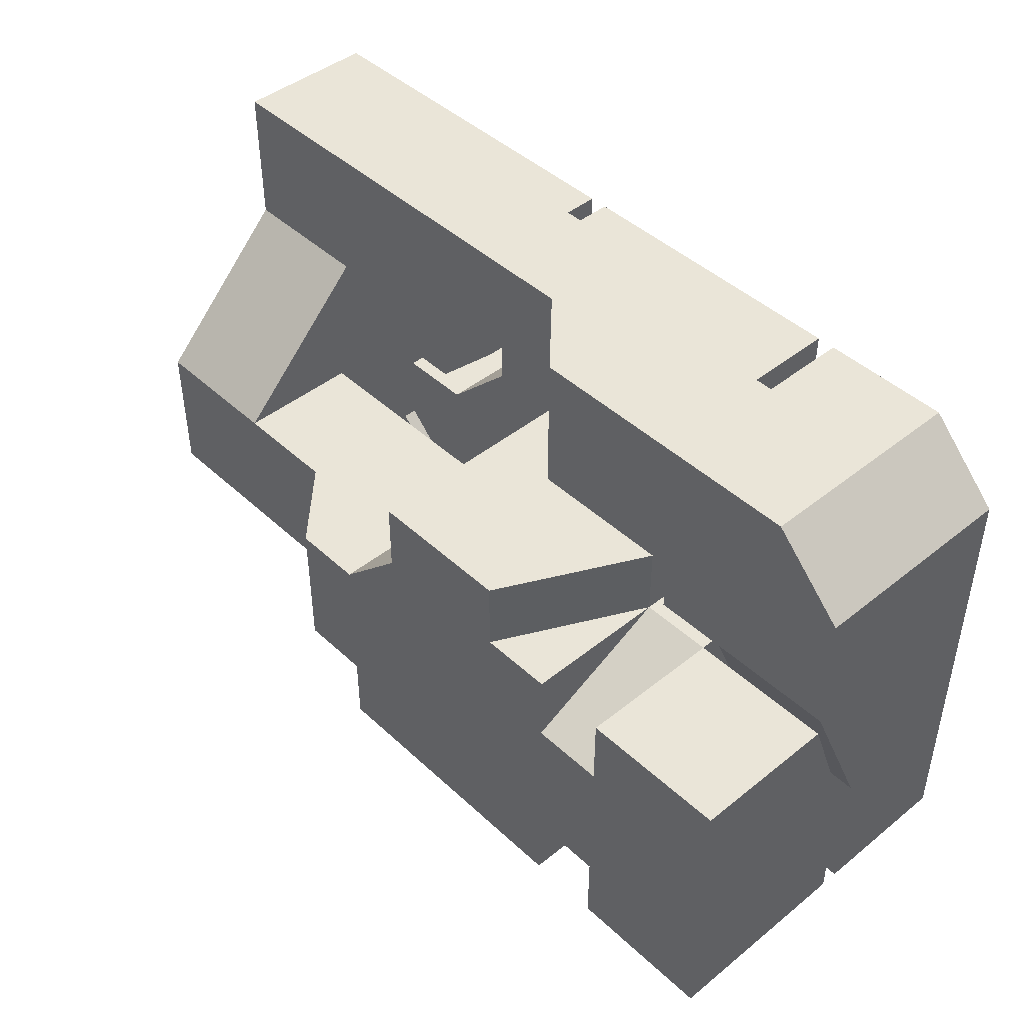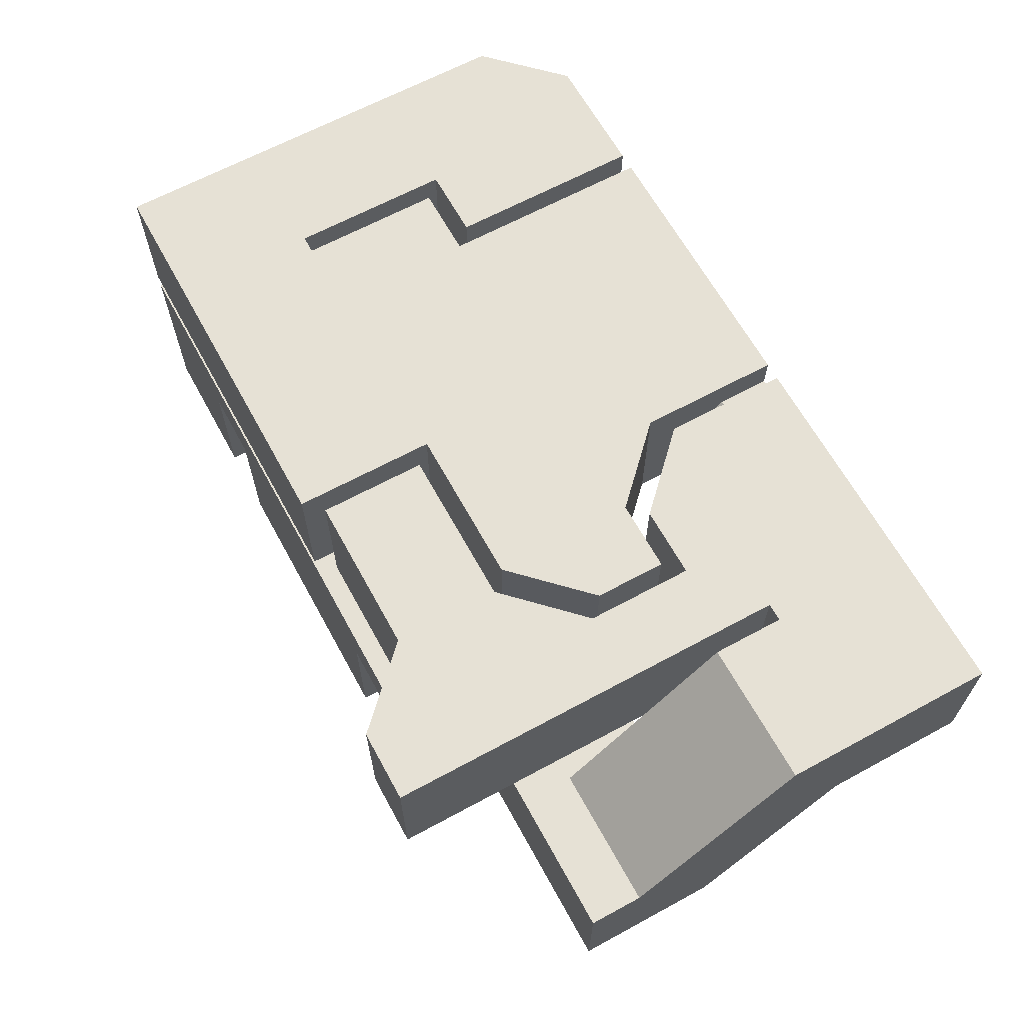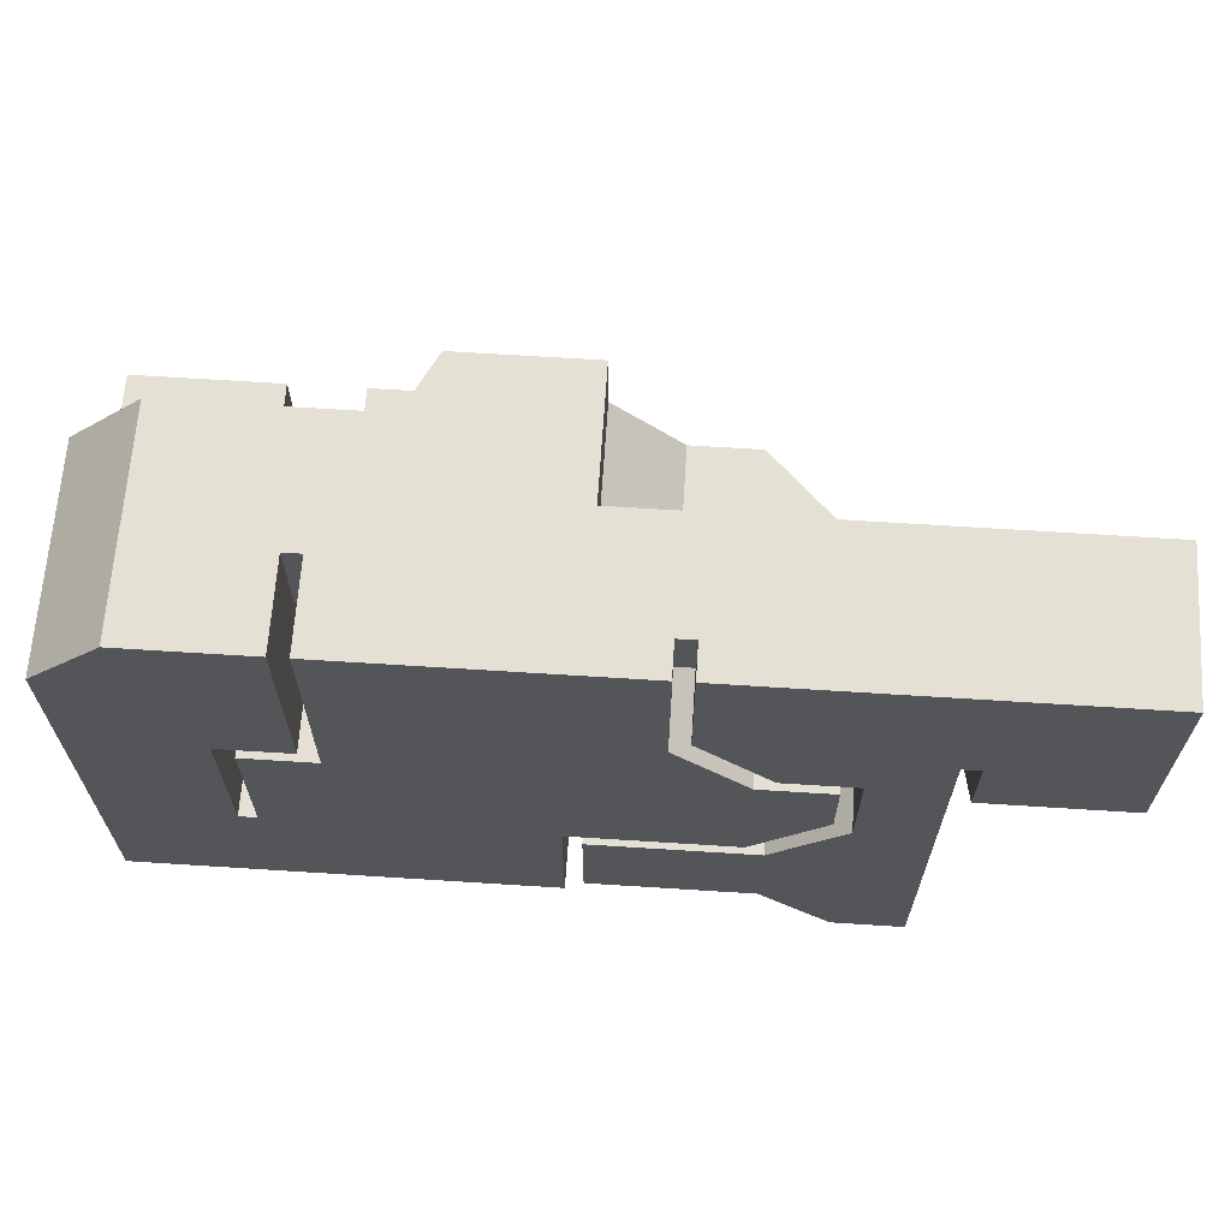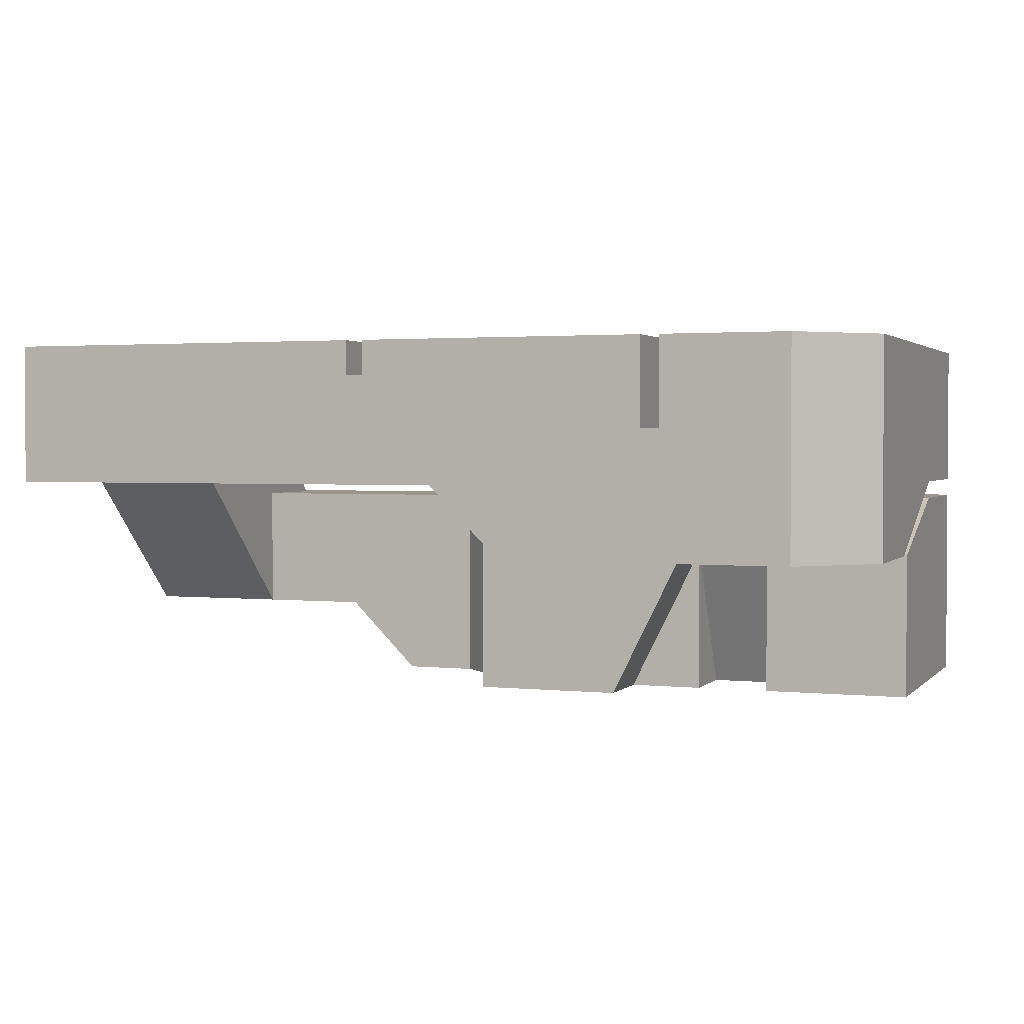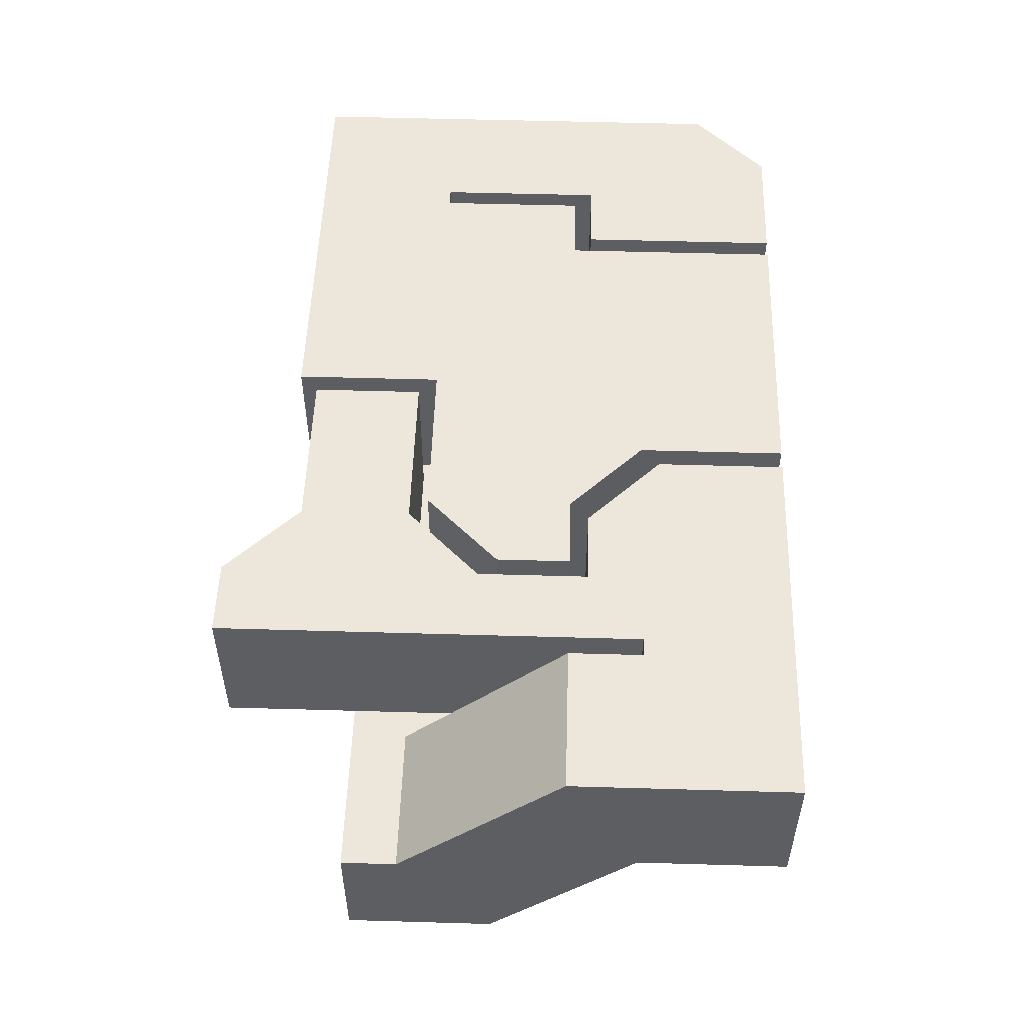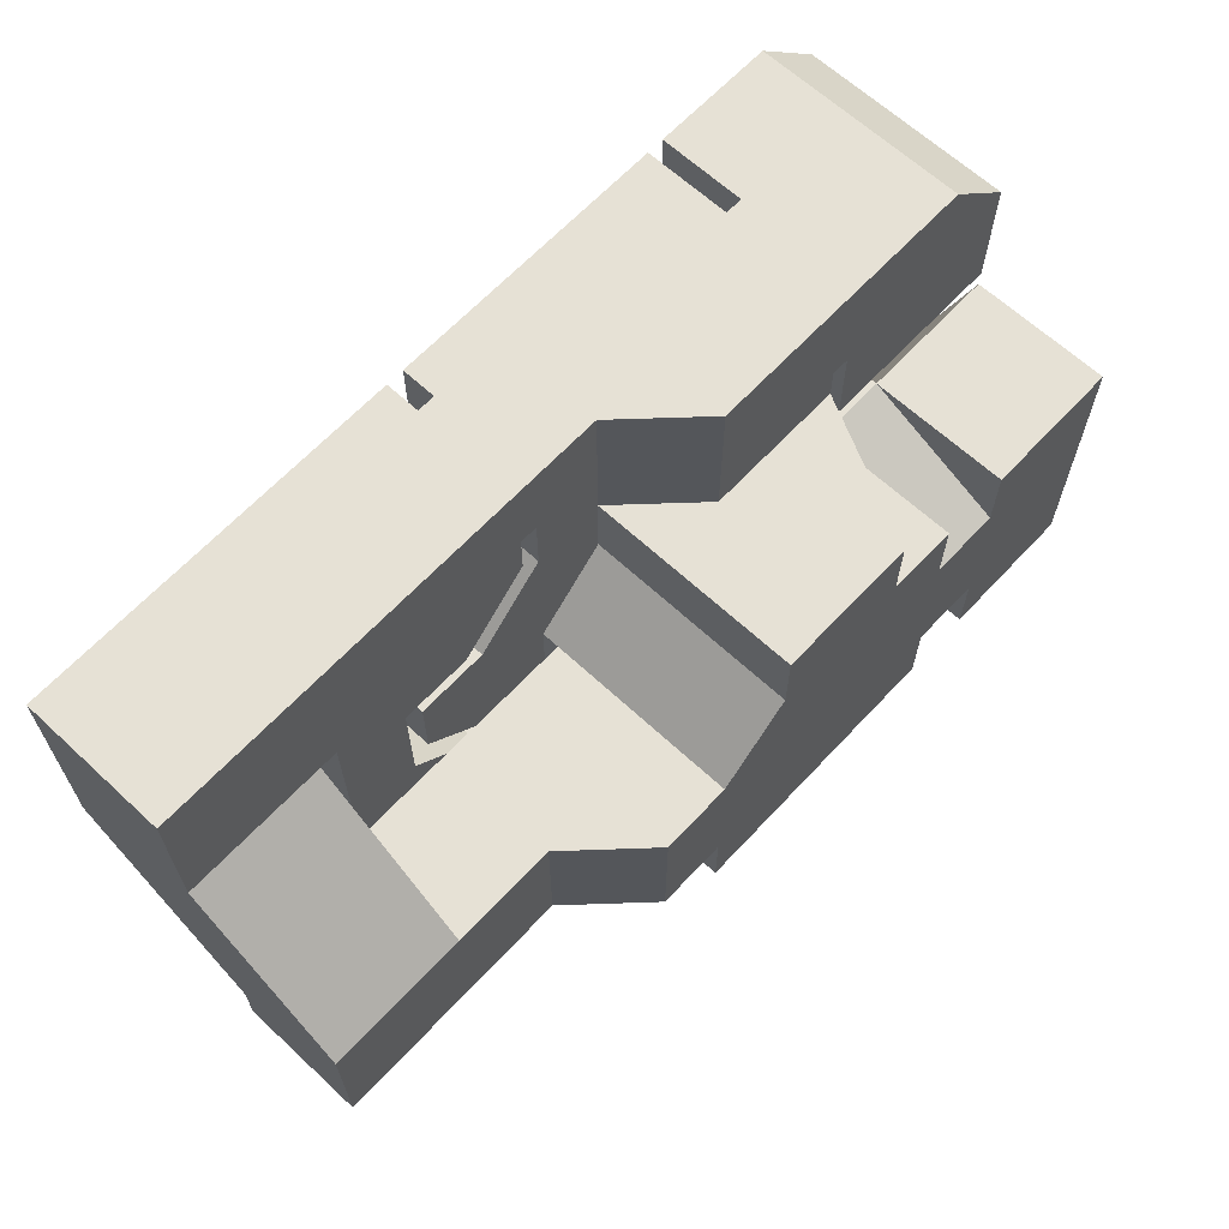
<metadata>
{"format":"obj","ext":"obj","renderer":"f3d","projection":"perspective","resolution":1024,"background":"white","views":[{"elev":44.6,"azim":47.0,"up":"+Z"},{"elev":64.6,"azim":-118.7,"up":"+Y"},{"elev":65.2,"azim":-176.3,"up":"+Z"},{"elev":2.1,"azim":20.6,"up":"+Y"},{"elev":52.4,"azim":-88.2,"up":"+Y"},{"elev":64.7,"azim":-47.0,"up":"+Z"}]}
</metadata>
<code>
v -1291 -25 517
v -676 -25 1131
v -1905 -25 517
v -62 -25 2360
v -62 -25 1131
v -676 -25 -96
v -62 -25 517
v -1905 -25 -96
v -1444 -25 671
v 552 -639 2360
v -1444 1203 671
v 552 -639 1131
v -2059 -25 -2400
v -1291 -25 -711
v 91 1203 -1940
v -676 -25 -711
v 1780 -639 1131
v 1934 -639 671
v 2548 1203 671
v 2548 -639 671
v 1780 -639 517
v 1934 1203 2360
v 91 -25 -711
v -62 -1868 1131
v -62 -1868 517
v 1166 -1868 1131
v -676 -1868 -96
v 91 -25 -1940
v -1291 -1868 -96
v 1166 -1868 517
v 2395 -639 517
v 1780 -1868 -96
v 2395 -1868 -96
v -2827 -178 -864
v -2827 -178 -96
v 3624 -639 671
v 1780 -1868 517
v -2059 -25 671
v -2059 -25 -250
v -1444 -25 -864
v -1444 -25 -1786
v 2395 -25 -711
v 1934 1203 671
v -1291 1203 -711
v 91 1203 -711
v -2827 1203 517
v -2827 -25 1131
v -62 1203 -1786
v -1444 1203 -1786
v -1444 1203 -864
v -1291 1203 517
v -1905 1203 -96
v -676 1203 1131
v -676 1203 2360
v -1905 1203 517
v 2395 1203 -711
v 2395 1203 517
v 2548 -25 -711
v 2548 1203 -711
v 1780 1203 2360
v 1780 1203 517
v 3624 -25 -711
v 3624 -25 -1940
v -676 -178 -711
v 3624 1203 -1940
v 3009 -639 2360
v 3624 -639 1746
v 3009 1203 2360
v 3624 1203 1746
v -1905 -1254 -1325
v -676 -1868 -1325
v -1291 -1868 -1325
v 1780 -1868 -1325
v 2395 -1868 -1325
v 1780 -639 -1940
v 2395 -639 -1940
v 1780 -1868 -1940
v 2395 -1868 -1940
v 2395 -1868 517
v -2059 1203 -250
v -2059 1203 671
v -2827 1203 1131
v -4055 -25 1131
v -1905 -1254 -96
v -2827 -1254 -96
v -4055 -1254 -96
v -4055 -1254 -1325
v -2059 1203 -2400
v -676 -639 -1940
v -1291 -639 -1940
v -676 -1868 -1940
v -1291 -178 -1325
v -4055 -178 -864
v -4055 1203 517
v -4055 -178 -1325
v -676 -178 -96
v 2395 -178 -711
v 3624 -639 517
v 3624 -178 -711
v 3624 -1868 -1940
v -1291 -178 -1940
v 3624 -1868 517
v -62 -25 -1786
v -62 -25 -864
v -2673 -25 -2400
v -2673 -25 1131
v -62 1203 -864
v -2673 1203 -2400
v -2673 1203 1131
v -830 -25 1285
v -830 1203 1285
v -830 1203 2360
v -4055 -25 2360
v -4055 1203 2360
v 3624 -178 -1940
v -62 -25 -1671
v -62 -25 -1026
v -62 683 -1671
v -62 860 -1484
v -62 860 -1224
v -62 683 -1026
v 91 -25 -1026
v 91 -25 -1671
v 91 683 -1026
v 91 860 -1224
v 91 860 -1484
v 91 683 -1671
v -676 905 2360
v -676 -25 1658
v -676 905 1910
v -676 685 1658
v -830 905 2360
v -830 -25 1658
v -830 905 1910
v -830 685 1658
v 1780 453 2360
v 1780 -639 1417
v 1780 207 1417
v 1780 453 1586
v 1934 -639 1417
v 1934 453 2360
v 1934 207 1417
v 1934 453 1586
f 8 55 3
f 7 1 2
f 5 7 2
f 14 6 16
f 4 60 10
f 5 2 129
f 64 6 96
f 27 7 25
f 7 27 96
f 7 96 6
f 44 16 45
f 14 1 6
f 4 12 5
f 110 11 9
f 24 30 25
f 23 45 16
f 4 54 60
f 30 17 21
f 33 21 31
f 30 21 37
f 32 37 21
f 42 97 31
f 61 138 139
f 23 97 42
f 125 126 15
f 14 52 8
f 83 94 114
f 58 19 20
f 14 16 44
f 41 88 13
f 105 109 106
f 3 1 8
f 4 128 54
f 55 1 3
f 42 57 56
f 51 2 1
f 20 43 18
f 57 21 61
f 28 65 15
f 9 81 38
f 111 135 134
f 123 122 42
f 62 69 65
f 63 58 62
f 66 69 67
f 36 67 69
f 141 22 68
f 36 69 62
f 59 42 56
f 62 65 63
f 17 26 12
f 12 24 5
f 24 12 26
f 99 100 98
f 71 32 73
f 70 85 84
f 100 102 98
f 86 85 87
f 78 74 100
f 33 100 74
f 71 29 27
f 76 73 74
f 75 77 73
f 74 78 76
f 31 79 33
f 81 39 38
f 13 108 105
f 47 109 82
f 70 72 92
f 72 84 29
f 35 64 96
f 85 70 87
f 82 46 35
f 35 46 34
f 35 85 47
f 50 104 40
f 80 40 39
f 120 107 48
f 103 49 41
f 89 72 71
f 71 91 89
f 90 92 72
f 27 29 96
f 85 35 84
f 96 84 35
f 29 84 96
f 95 93 87
f 92 95 70
f 113 83 114
f 35 47 82
f 87 70 95
f 87 93 86
f 94 34 46
f 86 47 85
f 116 103 41
f 53 130 131
f 93 83 86
f 58 63 42
f 73 91 71
f 75 91 77
f 98 79 31
f 74 32 33
f 79 102 33
f 99 31 97
f 78 115 76
f 100 115 78
f 101 92 90
f 101 90 89
f 99 115 100
f 62 20 36
f 39 41 13
f 105 39 13
f 106 39 105
f 39 106 38
f 38 110 9
f 106 133 110
f 113 47 83
f 23 16 64
f 95 34 93
f 92 34 95
f 75 101 89
f 37 32 30
f 30 27 25
f 92 101 64
f 36 20 67
f 67 20 66
f 46 82 94
f 94 82 114
f 112 109 111
f 111 109 11
f 11 109 81
f 109 80 81
f 108 88 80
f 88 50 80
f 48 50 49
f 52 51 55
f 44 45 51
f 51 45 53
f 60 53 45
f 60 54 53
f 61 60 45
f 57 61 56
f 61 45 56
f 45 15 56
f 65 56 15
f 56 65 59
f 59 65 19
f 65 69 19
f 69 68 19
f 68 22 19
f 43 19 22
f 47 113 106
f 125 121 120
f 126 120 119
f 127 119 118
f 123 118 116
f 124 117 121
f 117 123 116
f 131 133 129
f 130 135 131
f 128 134 130
f 132 128 4
f 17 61 21
f 142 18 43
f 137 142 138
f 138 143 139
f 139 141 136
f 8 52 55
f 7 6 1
f 4 5 129
f 64 16 6
f 14 8 1
f 4 10 12
f 17 12 137
f 12 10 137
f 110 111 11
f 24 26 30
f 24 25 7
f 7 5 24
f 30 26 17
f 33 32 21
f 61 17 138
f 17 137 138
f 136 60 139
f 60 61 139
f 23 64 97
f 45 23 124
f 23 122 124
f 123 28 127
f 28 15 127
f 45 124 125
f 126 127 15
f 45 125 15
f 14 44 52
f 58 59 19
f 41 49 88
f 105 108 109
f 55 51 1
f 42 31 57
f 51 53 2
f 20 19 43
f 57 31 21
f 28 63 65
f 9 11 81
f 111 110 135
f 110 133 135
f 132 112 134
f 112 111 134
f 63 28 42
f 28 123 42
f 122 23 42
f 66 68 69
f 10 60 136
f 68 66 141
f 59 58 42
f 71 27 32
f 33 102 100
f 71 72 29
f 76 75 73
f 81 80 39
f 13 88 108
f 47 106 109
f 72 70 84
f 35 34 64
f 50 107 104
f 80 50 40
f 117 104 121
f 104 107 121
f 48 103 118
f 103 116 118
f 120 121 107
f 48 118 119
f 119 120 48
f 103 48 49
f 89 90 72
f 94 93 34
f 86 83 47
f 41 40 117
f 40 104 117
f 117 116 41
f 129 2 131
f 2 53 131
f 53 54 130
f 54 128 130
f 93 94 83
f 73 77 91
f 75 89 91
f 98 102 79
f 74 73 32
f 99 98 31
f 62 58 20
f 39 40 41
f 38 106 110
f 4 106 113
f 92 64 34
f 30 32 27
f 66 20 140
f 20 18 140
f 109 108 80
f 88 49 50
f 48 107 50
f 52 44 51
f 125 124 121
f 126 125 120
f 127 126 119
f 123 127 118
f 124 122 117
f 117 122 123
f 131 135 133
f 130 134 135
f 128 132 134
f 129 133 4
f 22 141 143
f 142 140 18
f 43 22 143
f 143 142 43
f 137 140 142
f 138 142 143
f 139 143 141
f 137 66 140
f 137 10 66
f 141 66 136
f 10 136 66
f 106 4 133
f 4 113 132
f 113 114 132
f 82 112 114
f 109 112 82
f 132 114 112
f 76 115 75
f 75 115 101
f 64 101 115
f 115 99 64

</code>
